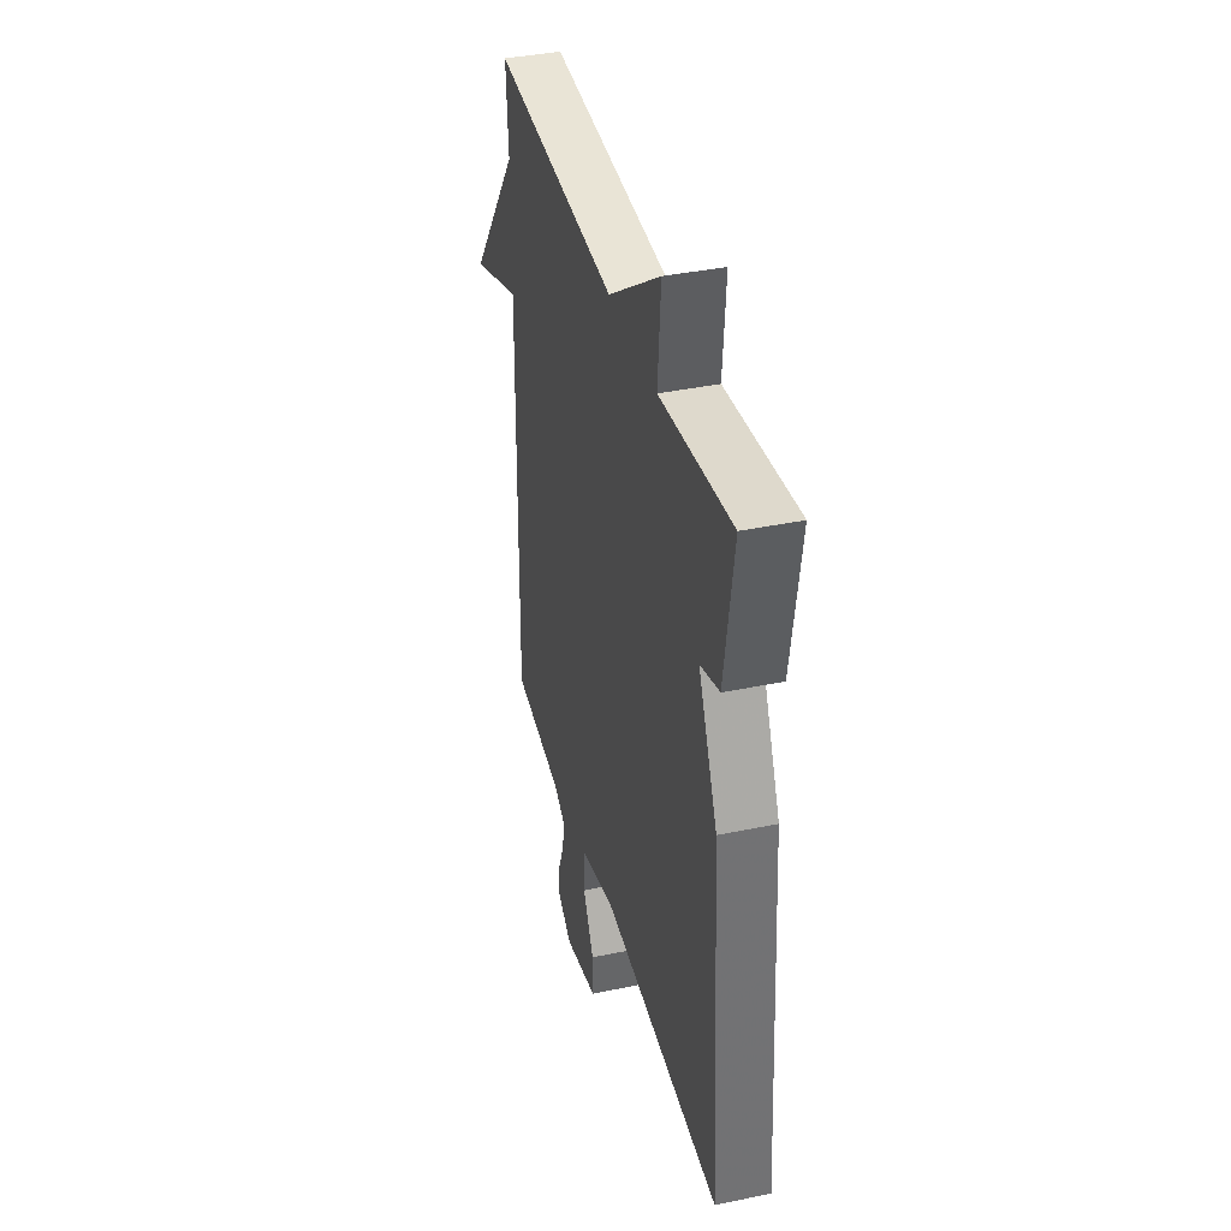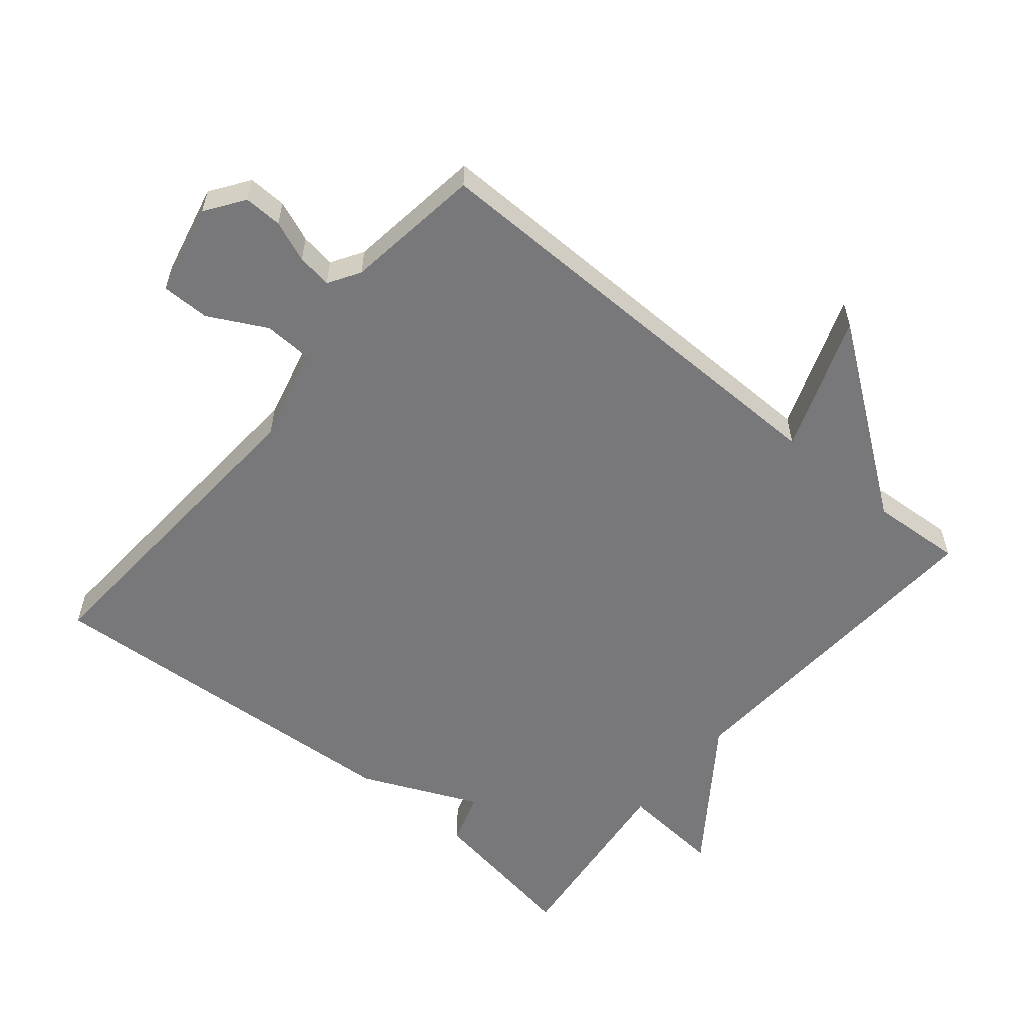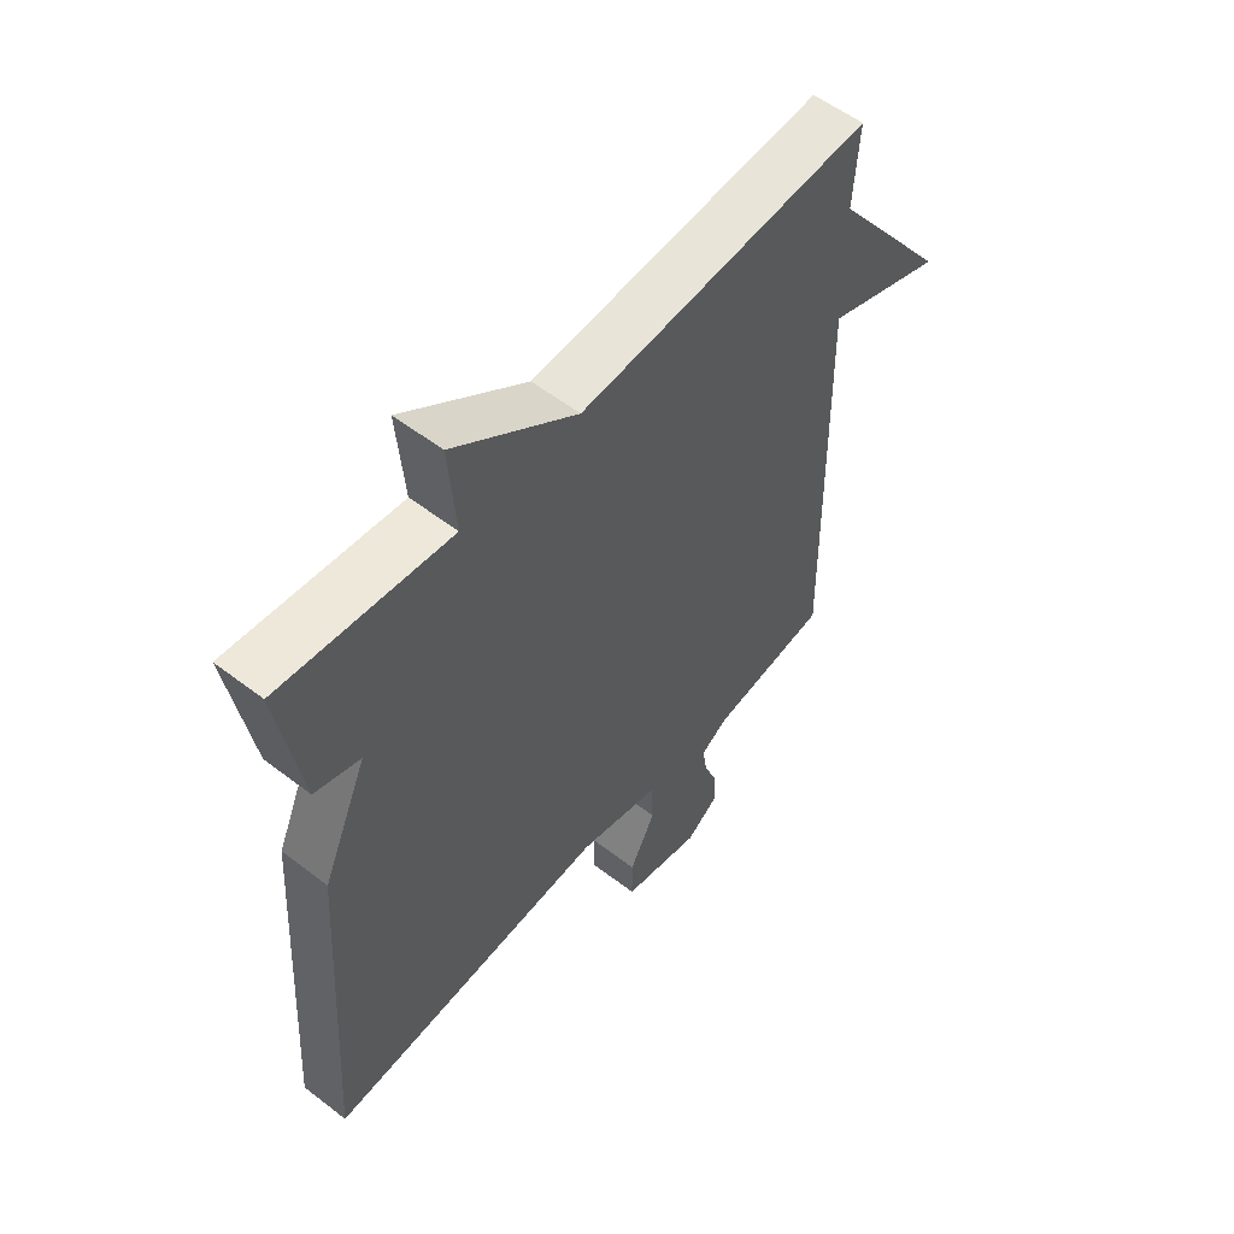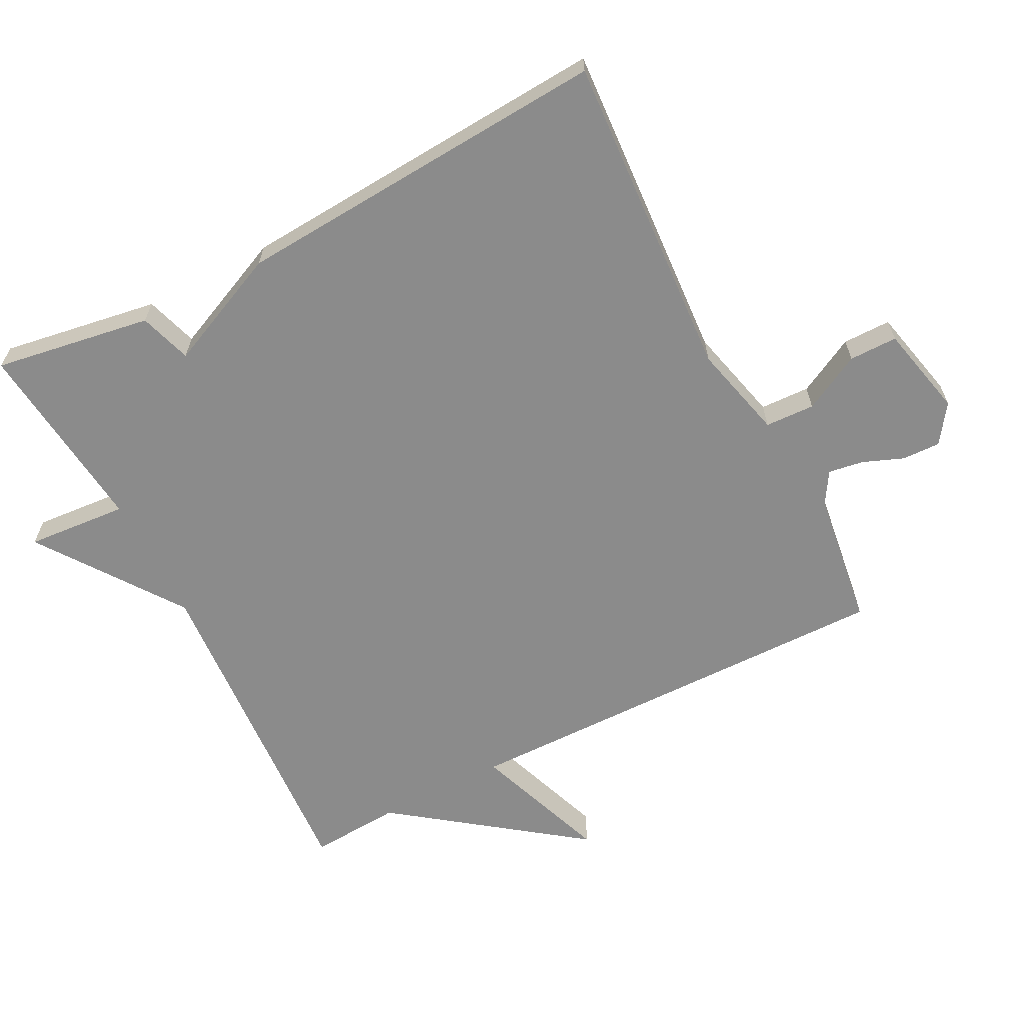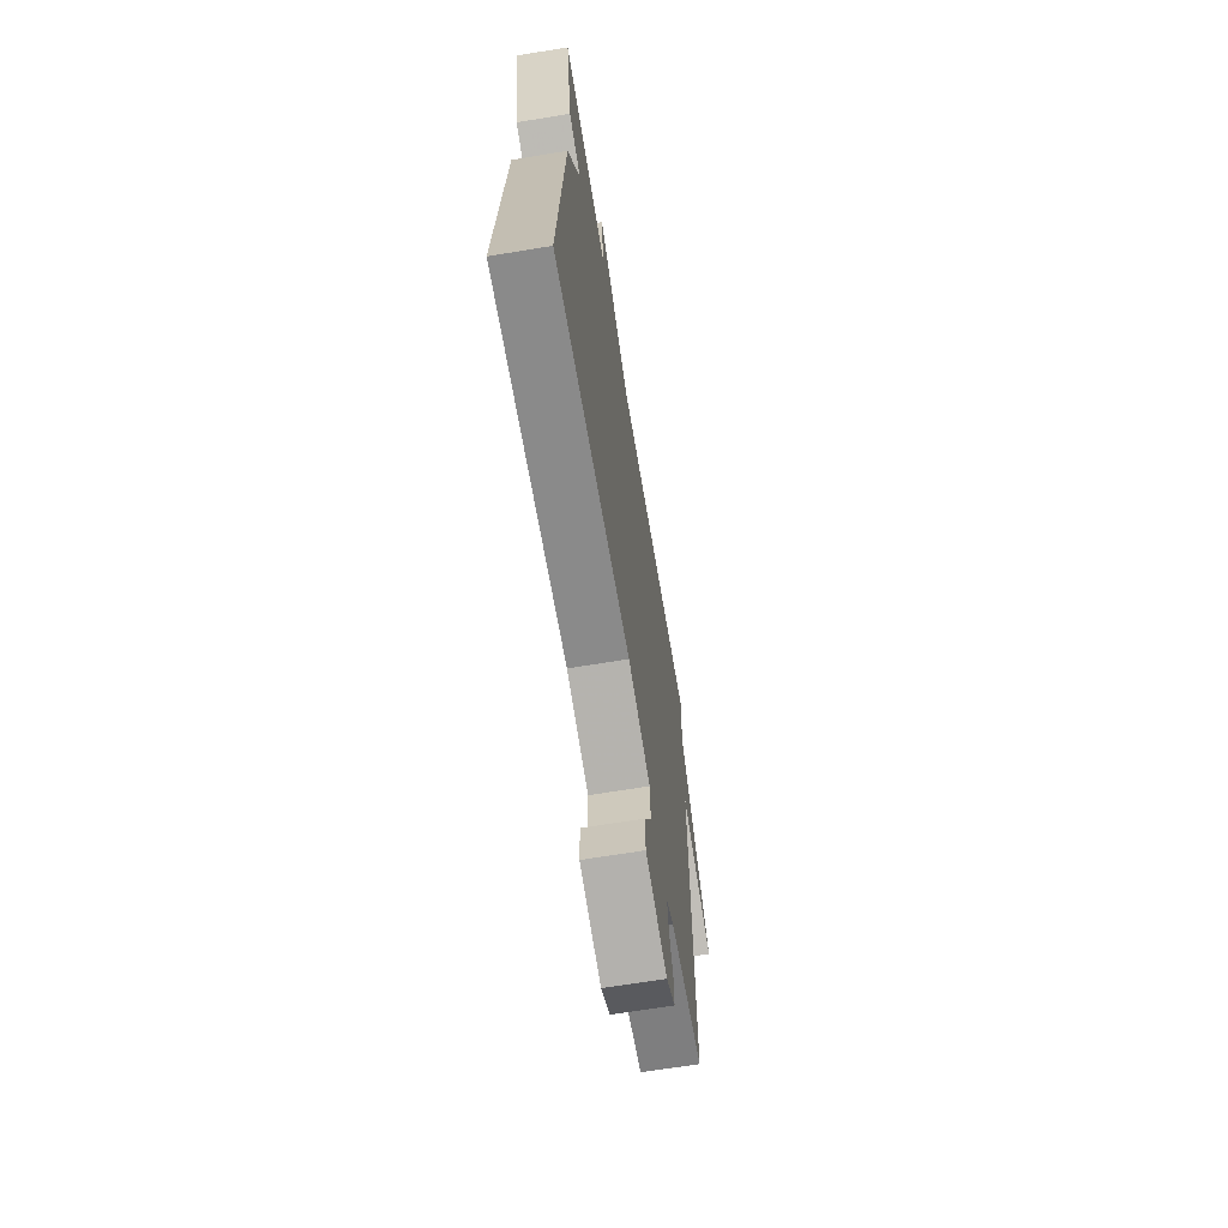
<metadata>
{"format":"obj","ext":"obj","renderer":"f3d","projection":"perspective","resolution":1024,"background":"white","views":[{"elev":38.7,"azim":75.3,"up":"+Z"},{"elev":-57.6,"azim":-129.7,"up":"+Y"},{"elev":55.9,"azim":128.9,"up":"+Z"},{"elev":-63.9,"azim":117.3,"up":"+Y"},{"elev":-67.0,"azim":99.4,"up":"+Z"}]}
</metadata>
<code>
v -0.5 0.07 -0.5
v -0.491 0.07 0.164
v -0.694 0.07 0.09
v -0.491 0.07 0.364
v -0.5 0.07 0.5
v 0.008 0.07 0.468
v 0.22 0.07 0.619
v 0.208 0.07 0.468
v 0.5 0.07 0.5
v 0.462 0.07 0.265
v 0.384 0.07 0.24
v 0.462 0.07 0.065
v 0.5 0.07 -0.5
v 0.012 0.07 -0.469
v -0.13 0.07 -0.504
v -0.133 0.07 -0.578
v -0.088 0.07 -0.664
v -0.088 0.07 -0.736
v -0.225 0.07 -0.767
v -0.282 0.07 -0.727
v -0.28 0.07 -0.67
v -0.256 0.07 -0.609
v -0.248 0.07 -0.557
v -0.295 0.07 -0.528
v -0.5 0 -0.5
v -0.491 0 0.164
v -0.694 0 0.09
v -0.491 0 0.364
v -0.5 0 0.5
v 0.008 0 0.468
v 0.22 0 0.619
v 0.208 0 0.468
v 0.5 0 0.5
v 0.462 0 0.265
v 0.384 0 0.24
v 0.462 0 0.065
v 0.5 0 -0.5
v 0.012 0 -0.469
v -0.13 0 -0.504
v -0.133 0 -0.578
v -0.088 0 -0.664
v -0.088 0 -0.736
v -0.225 0 -0.767
v -0.282 0 -0.727
v -0.28 0 -0.67
v -0.256 0 -0.609
v -0.248 0 -0.557
v -0.295 0 -0.528
f 20 21 22
f 19 20 22
f 18 19 22
f 17 18 22
f 16 17 22
f 15 16 22 23
f 11 12 13 14
f 11 14 15
f 8 9 10 11
f 15 23 24
f 11 15 24
f 8 11 24
f 4 5 6
f 2 3 4 6
f 1 2 6
f 24 1 6
f 8 24 6
f 6 7 8
f 46 45 44
f 46 44 43
f 46 43 42
f 46 42 41
f 46 41 40
f 47 46 40 39
f 38 37 36 35
f 39 38 35
f 35 34 33 32
f 48 47 39
f 48 39 35
f 48 35 32
f 30 29 28
f 30 28 27 26
f 30 26 25
f 30 25 48
f 30 48 32
f 32 31 30
f 1 25 26 2
f 2 26 27 3
f 3 27 28 4
f 4 28 29 5
f 5 29 30 6
f 6 30 31 7
f 7 31 32 8
f 8 32 33 9
f 9 33 34 10
f 10 34 35 11
f 11 35 36 12
f 12 36 37 13
f 13 37 38 14
f 14 38 39 15
f 15 39 40 16
f 16 40 41 17
f 17 41 42 18
f 18 42 43 19
f 19 43 44 20
f 20 44 45 21
f 21 45 46 22
f 22 46 47 23
f 23 47 48 24
f 24 48 25 1

</code>
